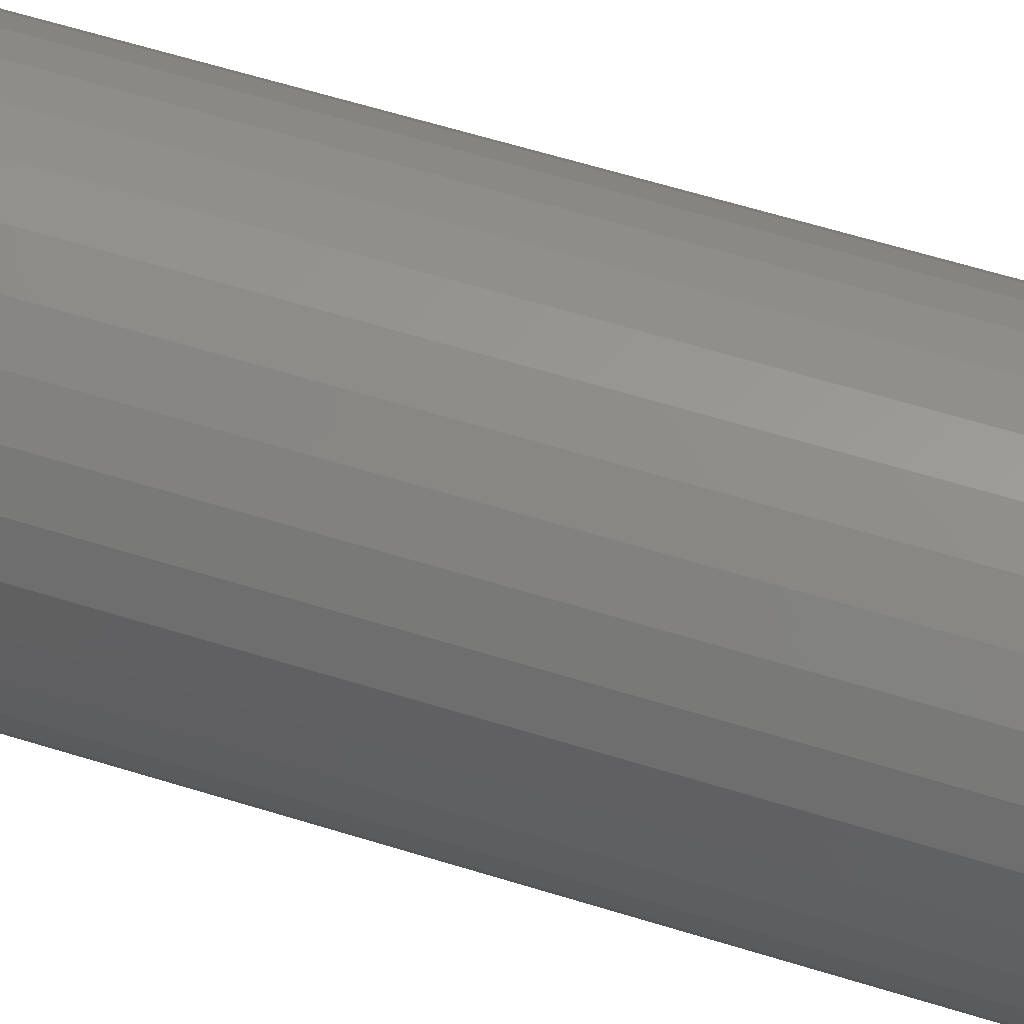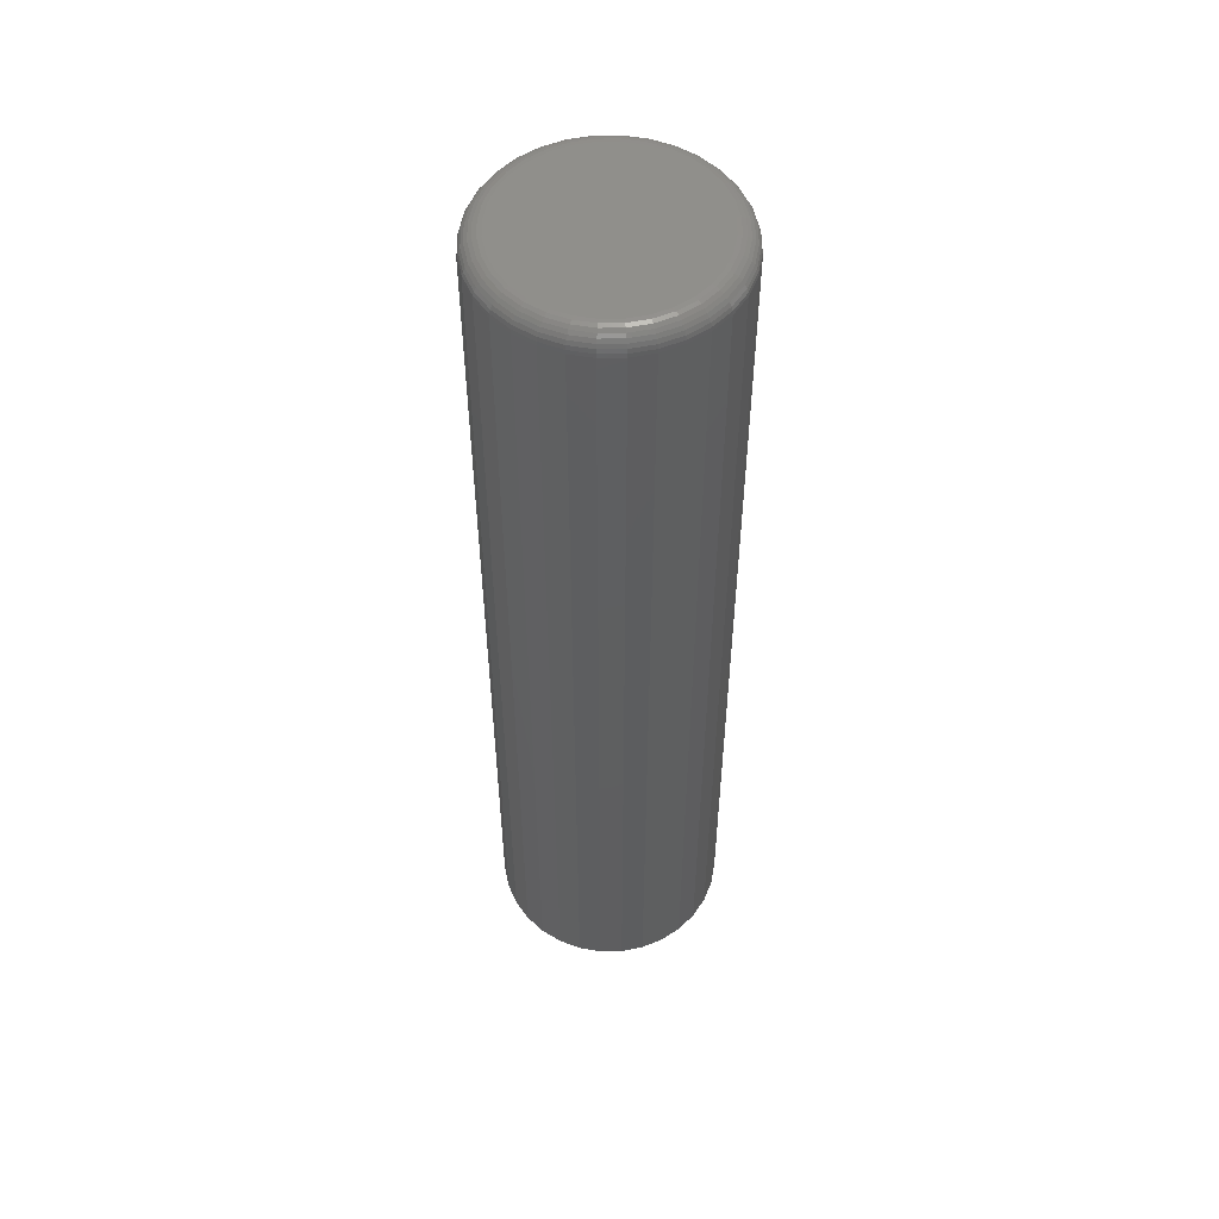
<metadata>
{"format":"stl","ext":"stl","renderer":"f3d","projection":"perspective","resolution":1024,"background":"white","views":[{"elev":54.7,"azim":108.8,"up":"+Z"},{"elev":53.3,"azim":83.5,"up":"+Y"}]}
</metadata>
<code>
# stl→obj: 352 verts, 700 faces
v 0.1835 0.7188 -2.28e-16
v 0.1835 -0.7188 -6.671e-17
v 0.18 0.7188 -0.03542
v 0.18 -0.7188 -0.03542
v 0.1696 0.7188 -0.06949
v 0.1696 -0.7188 -0.06949
v 0.1529 0.7188 -0.1009
v 0.1529 -0.7188 -0.1009
v 0.1303 0.7188 -0.1284
v 0.1303 -0.7188 -0.1284
v 0.1028 0.7188 -0.151
v 0.1028 -0.7188 -0.151
v 0.07138 0.7188 -0.1678
v 0.07138 -0.7188 -0.1678
v 0.03732 0.7188 -0.1781
v 0.03732 -0.7188 -0.1781
v 0.001891 0.7188 -0.1816
v 0.001891 -0.7188 -0.1816
v -0.03353 0.7188 -0.1781
v -0.03353 -0.7188 -0.1781
v -0.0676 0.7188 -0.1678
v -0.0676 -0.7188 -0.1678
v -0.09899 0.7188 -0.151
v -0.09899 -0.7188 -0.151
v -0.1265 0.7188 -0.1284
v -0.1265 -0.7188 -0.1284
v -0.1491 0.7188 -0.1009
v -0.1491 -0.7188 -0.1009
v -0.1659 0.7188 -0.06949
v -0.1659 -0.7188 -0.06949
v -0.1762 0.7188 -0.03542
v -0.1762 -0.7188 -0.03542
v -0.1797 0.7188 2.224e-17
v -0.1797 -0.7188 2.224e-17
v -0.1762 0.7188 0.03542
v -0.1762 -0.7188 0.03542
v -0.1659 0.7188 0.06949
v -0.1659 -0.7188 0.06949
v -0.1491 0.7188 0.1009
v -0.1491 -0.7188 0.1009
v -0.1265 0.7188 0.1284
v -0.1265 -0.7188 0.1284
v -0.09899 0.7188 0.151
v -0.09899 -0.7188 0.151
v -0.0676 0.7188 0.1678
v -0.0676 -0.7188 0.1678
v -0.03353 0.7188 0.1781
v -0.03353 -0.7188 0.1781
v 0.001891 0.7188 0.1816
v 0.001891 -0.7188 0.1816
v 0.03732 0.7188 0.1781
v 0.03732 -0.7188 0.1781
v 0.07138 0.7188 0.1678
v 0.07138 -0.7188 0.1678
v 0.1028 0.7188 0.151
v 0.1028 -0.7188 0.151
v 0.1303 0.7188 0.1284
v 0.1303 -0.7188 0.1284
v 0.1529 0.7188 0.1009
v 0.1529 -0.7188 0.1009
v 0.1696 0.7188 0.06949
v 0.1696 -0.7188 0.06949
v 0.18 0.7188 0.03542
v 0.18 -0.7188 0.03542
v -0.02896 -0.75 0.1551
v 0.03274 -0.75 0.1551
v 0.001892 -0.75 0.1581
v -0.05863 -0.75 0.1461
v 0.06241 -0.75 0.1461
v 0.06241 -0.75 -0.1461
v -0.02896 -0.75 -0.1551
v 0.03274 -0.75 -0.1551
v 0.001891 -0.75 -0.1581
v 0.08975 -0.75 0.1315
v -0.08597 -0.75 0.1315
v 0.1137 -0.75 0.1118
v -0.1099 -0.75 0.1118
v 0.1334 -0.75 0.08786
v -0.1296 -0.75 0.08786
v 0.148 -0.75 0.06052
v -0.1442 -0.75 0.06052
v 0.157 -0.75 0.03085
v -0.1532 -0.75 0.03085
v 0.16 -0.75 -1.138e-16
v -0.1562 -0.75 1.955e-06
v 0.157 -0.75 -0.03085
v -0.1532 -0.75 -0.03085
v 0.148 -0.75 -0.06052
v -0.1442 -0.75 -0.06052
v 0.1334 -0.75 -0.08786
v -0.1296 -0.75 -0.08786
v 0.1137 -0.75 -0.1118
v -0.1099 -0.75 -0.1118
v 0.08975 -0.75 -0.1315
v -0.08597 -0.75 -0.1315
v -0.05863 -0.75 -0.1461
v 0.001891 0.75 0.1503
v 0.03122 0.75 0.1474
v -0.02744 0.75 0.1474
v -0.05564 0.75 0.1389
v 0.05942 0.75 0.1389
v 0.03122 0.75 -0.1474
v -0.02744 0.75 -0.1474
v 0.05942 0.75 -0.1389
v 0.001891 0.75 -0.1503
v -0.05564 0.75 -0.1389
v -0.08163 0.75 -0.125
v 0.08541 0.75 -0.125
v -0.1044 0.75 -0.1063
v 0.1082 0.75 -0.1063
v -0.1231 0.75 -0.08352
v 0.1269 0.75 -0.08352
v -0.137 0.75 -0.05753
v 0.1408 0.75 -0.05753
v -0.1455 0.75 -0.02933
v 0.1493 0.75 -0.02933
v -0.1484 0.75 -1.088e-16
v 0.1522 0.75 -4.888e-17
v -0.1455 0.75 0.02933
v 0.1493 0.75 0.02933
v -0.137 0.75 0.05753
v 0.1408 0.75 0.05753
v -0.1231 0.75 0.08352
v 0.1269 0.75 0.08352
v -0.1044 0.75 0.1063
v 0.1082 0.75 0.1063
v -0.08163 0.75 0.125
v 0.08541 0.75 0.125
v 0.1829 0.7248 -4.163e-17
v 0.1794 0.7248 -0.03531
v 0.1811 0.7307 -4.163e-17
v 0.1776 0.7307 -0.03496
v 0.1782 0.7361 -4.163e-17
v 0.1748 0.7361 -0.0344
v 0.1743 0.7408 -2.776e-17
v 0.171 0.7408 -0.03364
v 0.1696 0.7447 -1.388e-17
v 0.1664 0.7447 -0.03271
v 0.1642 0.7476 -2.776e-17
v 0.1611 0.7476 -0.03166
v 0.1583 0.7494 -2.776e-17
v 0.1553 0.7494 -0.03052
v -0.1756 0.7248 -0.03531
v -0.1791 0.7248 -1.943e-16
v -0.1739 0.7307 -0.03496
v -0.1773 0.7307 -1.804e-16
v -0.171 0.7361 -0.0344
v -0.1744 0.7361 -1.943e-16
v -0.1672 0.7408 -0.03364
v -0.1705 0.7408 -1.804e-16
v -0.1626 0.7447 -0.03271
v -0.1658 0.7447 -1.804e-16
v -0.1573 0.7476 -0.03166
v -0.1604 0.7476 -1.943e-16
v -0.1515 0.7494 -0.03052
v -0.1545 0.7494 -1.665e-16
v -0.1653 0.7248 -0.06926
v -0.1637 0.7307 -0.06858
v -0.161 0.7361 -0.06747
v -0.1574 0.7408 -0.06598
v -0.153 0.7447 -0.06417
v -0.148 0.7476 -0.0621
v -0.1426 0.7494 -0.05986
v -0.1486 0.7248 -0.1005
v -0.1471 0.7307 -0.09956
v -0.1447 0.7361 -0.09795
v -0.1415 0.7408 -0.09579
v -0.1375 0.7447 -0.09316
v -0.133 0.7476 -0.09016
v -0.1282 0.7494 -0.08691
v -0.1261 0.7248 -0.128
v -0.1248 0.7307 -0.1267
v -0.1228 0.7361 -0.1247
v -0.12 0.7408 -0.1219
v -0.1167 0.7447 -0.1186
v -0.1129 0.7476 -0.1148
v -0.1087 0.7494 -0.1106
v -0.09865 0.7248 -0.1505
v -0.09767 0.7307 -0.149
v -0.09606 0.7361 -0.1466
v -0.0939 0.7408 -0.1434
v -0.09127 0.7447 -0.1394
v -0.08827 0.7476 -0.1349
v -0.08501 0.7494 -0.1301
v -0.06737 0.7248 -0.1672
v -0.06669 0.7307 -0.1656
v -0.06558 0.7361 -0.1629
v -0.06409 0.7408 -0.1593
v -0.06228 0.7447 -0.1549
v -0.06021 0.7476 -0.1499
v -0.05797 0.7494 -0.1445
v -0.03342 0.7248 -0.1775
v -0.03307 0.7307 -0.1758
v -0.03251 0.7361 -0.1729
v -0.03175 0.7408 -0.1691
v -0.03082 0.7447 -0.1645
v -0.02977 0.7476 -0.1592
v -0.02863 0.7494 -0.1534
v 0.001891 0.7248 -0.181
v 0.001891 0.7307 -0.1792
v 0.001891 0.7361 -0.1763
v 0.001891 0.7408 -0.1724
v 0.001891 0.7447 -0.1677
v 0.001891 0.7476 -0.1623
v 0.001891 0.7494 -0.1564
v 0.0372 0.7248 -0.1775
v 0.03685 0.7307 -0.1758
v 0.03629 0.7361 -0.1729
v 0.03553 0.7408 -0.1691
v 0.03461 0.7447 -0.1645
v 0.03355 0.7476 -0.1592
v 0.03241 0.7494 -0.1534
v 0.07115 0.7248 -0.1672
v 0.07047 0.7307 -0.1656
v 0.06936 0.7361 -0.1629
v 0.06788 0.7408 -0.1593
v 0.06606 0.7447 -0.1549
v 0.064 0.7476 -0.1499
v 0.06175 0.7494 -0.1445
v 0.1024 0.7248 -0.1505
v 0.1014 0.7307 -0.149
v 0.09985 0.7361 -0.1466
v 0.09769 0.7408 -0.1434
v 0.09506 0.7447 -0.1394
v 0.09205 0.7476 -0.1349
v 0.0888 0.7494 -0.1301
v 0.1299 0.7248 -0.128
v 0.1286 0.7307 -0.1267
v 0.1266 0.7361 -0.1247
v 0.1238 0.7408 -0.1219
v 0.1205 0.7447 -0.1186
v 0.1166 0.7476 -0.1148
v 0.1125 0.7494 -0.1106
v 0.1524 0.7248 -0.1005
v 0.1509 0.7307 -0.09956
v 0.1485 0.7361 -0.09795
v 0.1453 0.7408 -0.09579
v 0.1413 0.7447 -0.09316
v 0.1368 0.7476 -0.09016
v 0.132 0.7494 -0.08691
v 0.1691 0.7248 -0.06926
v 0.1675 0.7307 -0.06858
v 0.1648 0.7361 -0.06747
v 0.1612 0.7408 -0.06598
v 0.1568 0.7447 -0.06417
v 0.1518 0.7476 -0.0621
v 0.1464 0.7494 -0.05986
v -0.1756 0.7248 0.03531
v -0.1739 0.7307 0.03496
v -0.171 0.7361 0.0344
v -0.1672 0.7408 0.03364
v -0.1626 0.7447 0.03271
v -0.1573 0.7476 0.03166
v -0.1515 0.7494 0.03052
v 0.1794 0.7248 0.03531
v 0.1776 0.7307 0.03496
v 0.1748 0.7361 0.0344
v 0.171 0.7408 0.03364
v 0.1664 0.7447 0.03271
v 0.1611 0.7476 0.03166
v 0.1553 0.7494 0.03052
v 0.1691 0.7248 0.06926
v 0.1675 0.7307 0.06858
v 0.1648 0.7361 0.06747
v 0.1612 0.7408 0.06598
v 0.1568 0.7447 0.06417
v 0.1518 0.7476 0.0621
v 0.1464 0.7494 0.05986
v 0.1524 0.7248 0.1005
v 0.1509 0.7307 0.09956
v 0.1485 0.7361 0.09795
v 0.1453 0.7408 0.09579
v 0.1413 0.7447 0.09316
v 0.1368 0.7476 0.09016
v 0.132 0.7494 0.08691
v 0.1299 0.7248 0.128
v 0.1286 0.7307 0.1267
v 0.1266 0.7361 0.1247
v 0.1238 0.7408 0.1219
v 0.1205 0.7447 0.1186
v 0.1166 0.7476 0.1148
v 0.1125 0.7494 0.1106
v 0.1024 0.7248 0.1505
v 0.1014 0.7307 0.149
v 0.09985 0.7361 0.1466
v 0.09769 0.7408 0.1434
v 0.09506 0.7447 0.1394
v 0.09205 0.7476 0.1349
v 0.0888 0.7494 0.1301
v 0.07115 0.7248 0.1672
v 0.07047 0.7307 0.1656
v 0.06936 0.7361 0.1629
v 0.06788 0.7408 0.1593
v 0.06606 0.7447 0.1549
v 0.064 0.7476 0.1499
v 0.06175 0.7494 0.1445
v 0.0372 0.7248 0.1775
v 0.03685 0.7307 0.1758
v 0.03629 0.7361 0.1729
v 0.03553 0.7408 0.1691
v 0.03461 0.7447 0.1645
v 0.03355 0.7476 0.1592
v 0.03241 0.7494 0.1534
v 0.001891 0.7248 0.181
v 0.001891 0.7307 0.1792
v 0.001891 0.7361 0.1763
v 0.001891 0.7408 0.1724
v 0.001891 0.7447 0.1677
v 0.001891 0.7476 0.1623
v 0.001891 0.7494 0.1564
v -0.03342 0.7248 0.1775
v -0.03307 0.7307 0.1758
v -0.03251 0.7361 0.1729
v -0.03175 0.7408 0.1691
v -0.03082 0.7447 0.1645
v -0.02977 0.7476 0.1592
v -0.02863 0.7494 0.1534
v -0.06737 0.7248 0.1672
v -0.06669 0.7307 0.1656
v -0.06558 0.7361 0.1629
v -0.06409 0.7408 0.1593
v -0.06228 0.7447 0.1549
v -0.06021 0.7476 0.1499
v -0.05797 0.7494 0.1445
v -0.09865 0.7248 0.1505
v -0.09767 0.7307 0.149
v -0.09606 0.7361 0.1466
v -0.0939 0.7408 0.1434
v -0.09127 0.7447 0.1394
v -0.08827 0.7476 0.1349
v -0.08501 0.7494 0.1301
v -0.1261 0.7248 0.128
v -0.1248 0.7307 0.1267
v -0.1228 0.7361 0.1247
v -0.12 0.7408 0.1219
v -0.1167 0.7447 0.1186
v -0.1129 0.7476 0.1148
v -0.1087 0.7494 0.1106
v -0.1486 0.7248 0.1005
v -0.1471 0.7307 0.09956
v -0.1447 0.7361 0.09795
v -0.1415 0.7408 0.09579
v -0.1375 0.7447 0.09316
v -0.133 0.7476 0.09016
v -0.1282 0.7494 0.08691
v -0.1653 0.7248 0.06926
v -0.1637 0.7307 0.06858
v -0.161 0.7361 0.06747
v -0.1574 0.7408 0.06598
v -0.153 0.7447 0.06417
v -0.148 0.7476 0.0621
v -0.1426 0.7494 0.05986
f 1 2 3
f 3 2 4
f 3 4 5
f 5 4 6
f 5 6 7
f 7 6 8
f 7 8 9
f 9 8 10
f 9 10 11
f 11 10 12
f 11 12 13
f 13 12 14
f 13 14 15
f 15 14 16
f 15 16 17
f 17 16 18
f 17 18 19
f 19 18 20
f 19 20 21
f 21 20 22
f 21 22 23
f 23 22 24
f 23 24 25
f 25 24 26
f 25 26 27
f 27 26 28
f 27 28 29
f 29 28 30
f 29 30 31
f 31 30 32
f 31 32 33
f 33 32 34
f 33 34 35
f 35 34 36
f 35 36 37
f 37 36 38
f 37 38 39
f 39 38 40
f 39 40 41
f 41 40 42
f 41 42 43
f 43 42 44
f 43 44 45
f 45 44 46
f 45 46 47
f 47 46 48
f 47 48 49
f 49 48 50
f 49 50 51
f 51 50 52
f 51 52 53
f 53 52 54
f 53 54 55
f 55 54 56
f 55 56 57
f 57 56 58
f 57 58 59
f 59 58 60
f 59 60 61
f 61 60 62
f 61 62 63
f 63 62 64
f 63 64 1
f 1 64 2
f 65 66 67
f 66 65 68
f 66 68 69
f 70 71 72
f 72 71 73
f 69 68 74
f 74 68 75
f 74 75 76
f 76 75 77
f 76 77 78
f 78 77 79
f 78 79 80
f 80 79 81
f 80 81 82
f 82 81 83
f 82 83 84
f 84 83 85
f 84 85 86
f 86 85 87
f 86 87 88
f 88 87 89
f 88 89 90
f 90 89 91
f 90 91 92
f 92 91 93
f 92 93 94
f 94 93 95
f 94 95 70
f 70 95 96
f 70 96 71
f 40 77 42
f 42 77 75
f 42 75 44
f 44 75 68
f 44 68 46
f 77 40 79
f 79 40 38
f 79 38 81
f 81 38 36
f 81 36 83
f 83 36 34
f 83 34 85
f 78 58 76
f 76 58 56
f 76 56 74
f 74 56 54
f 74 54 69
f 58 78 60
f 60 78 80
f 60 80 62
f 62 80 82
f 62 82 64
f 64 82 84
f 64 84 2
f 67 48 65
f 65 48 46
f 65 46 68
f 48 67 50
f 50 67 66
f 50 66 52
f 52 66 69
f 52 69 54
f 8 92 10
f 10 92 94
f 10 94 12
f 12 94 70
f 12 70 14
f 92 8 90
f 90 8 6
f 90 6 88
f 88 6 4
f 88 4 86
f 86 4 2
f 86 2 84
f 91 26 93
f 93 26 24
f 93 24 95
f 95 24 22
f 95 22 96
f 26 91 28
f 28 91 89
f 28 89 30
f 30 89 87
f 30 87 32
f 32 87 85
f 32 85 34
f 73 16 72
f 72 16 14
f 72 14 70
f 16 73 18
f 18 73 71
f 18 71 20
f 20 71 96
f 20 96 22
f 97 98 99
f 100 99 98
f 101 100 98
f 102 103 104
f 105 103 102
f 103 106 104
f 104 106 107
f 104 107 108
f 108 107 109
f 108 109 110
f 110 109 111
f 110 111 112
f 112 111 113
f 112 113 114
f 114 113 115
f 114 115 116
f 116 115 117
f 116 117 118
f 118 117 119
f 118 119 120
f 120 119 121
f 120 121 122
f 122 121 123
f 122 123 124
f 124 123 125
f 124 125 126
f 126 125 127
f 126 127 128
f 128 127 100
f 128 100 101
f 1 3 129
f 129 3 130
f 129 130 131
f 131 130 132
f 131 132 133
f 133 132 134
f 133 134 135
f 135 134 136
f 135 136 137
f 137 136 138
f 137 138 139
f 139 138 140
f 139 140 141
f 141 140 142
f 141 142 118
f 118 142 116
f 31 33 143
f 143 33 144
f 143 144 145
f 145 144 146
f 145 146 147
f 147 146 148
f 147 148 149
f 149 148 150
f 149 150 151
f 151 150 152
f 151 152 153
f 153 152 154
f 153 154 155
f 155 154 156
f 155 156 115
f 115 156 117
f 29 31 157
f 157 31 143
f 157 143 158
f 158 143 145
f 158 145 159
f 159 145 147
f 159 147 160
f 160 147 149
f 160 149 161
f 161 149 151
f 161 151 162
f 162 151 153
f 162 153 163
f 163 153 155
f 163 155 113
f 113 155 115
f 27 29 164
f 164 29 157
f 164 157 165
f 165 157 158
f 165 158 166
f 166 158 159
f 166 159 167
f 167 159 160
f 167 160 168
f 168 160 161
f 168 161 169
f 169 161 162
f 169 162 170
f 170 162 163
f 170 163 111
f 111 163 113
f 25 27 171
f 171 27 164
f 171 164 172
f 172 164 165
f 172 165 173
f 173 165 166
f 173 166 174
f 174 166 167
f 174 167 175
f 175 167 168
f 175 168 176
f 176 168 169
f 176 169 177
f 177 169 170
f 177 170 109
f 109 170 111
f 23 25 178
f 178 25 171
f 178 171 179
f 179 171 172
f 179 172 180
f 180 172 173
f 180 173 181
f 181 173 174
f 181 174 182
f 182 174 175
f 182 175 183
f 183 175 176
f 183 176 184
f 184 176 177
f 184 177 107
f 107 177 109
f 21 23 185
f 185 23 178
f 185 178 186
f 186 178 179
f 186 179 187
f 187 179 180
f 187 180 188
f 188 180 181
f 188 181 189
f 189 181 182
f 189 182 190
f 190 182 183
f 190 183 191
f 191 183 184
f 191 184 106
f 106 184 107
f 19 21 192
f 192 21 185
f 192 185 193
f 193 185 186
f 193 186 194
f 194 186 187
f 194 187 195
f 195 187 188
f 195 188 196
f 196 188 189
f 196 189 197
f 197 189 190
f 197 190 198
f 198 190 191
f 198 191 103
f 103 191 106
f 17 19 199
f 199 19 192
f 199 192 200
f 200 192 193
f 200 193 201
f 201 193 194
f 201 194 202
f 202 194 195
f 202 195 203
f 203 195 196
f 203 196 204
f 204 196 197
f 204 197 205
f 205 197 198
f 205 198 105
f 105 198 103
f 15 17 206
f 206 17 199
f 206 199 207
f 207 199 200
f 207 200 208
f 208 200 201
f 208 201 209
f 209 201 202
f 209 202 210
f 210 202 203
f 210 203 211
f 211 203 204
f 211 204 212
f 212 204 205
f 212 205 102
f 102 205 105
f 13 15 213
f 213 15 206
f 213 206 214
f 214 206 207
f 214 207 215
f 215 207 208
f 215 208 216
f 216 208 209
f 216 209 217
f 217 209 210
f 217 210 218
f 218 210 211
f 218 211 219
f 219 211 212
f 219 212 104
f 104 212 102
f 11 13 220
f 220 13 213
f 220 213 221
f 221 213 214
f 221 214 222
f 222 214 215
f 222 215 223
f 223 215 216
f 223 216 224
f 224 216 217
f 224 217 225
f 225 217 218
f 225 218 226
f 226 218 219
f 226 219 108
f 108 219 104
f 9 11 227
f 227 11 220
f 227 220 228
f 228 220 221
f 228 221 229
f 229 221 222
f 229 222 230
f 230 222 223
f 230 223 231
f 231 223 224
f 231 224 232
f 232 224 225
f 232 225 233
f 233 225 226
f 233 226 110
f 110 226 108
f 7 9 234
f 234 9 227
f 234 227 235
f 235 227 228
f 235 228 236
f 236 228 229
f 236 229 237
f 237 229 230
f 237 230 238
f 238 230 231
f 238 231 239
f 239 231 232
f 239 232 240
f 240 232 233
f 240 233 112
f 112 233 110
f 5 7 241
f 241 7 234
f 241 234 242
f 242 234 235
f 242 235 243
f 243 235 236
f 243 236 244
f 244 236 237
f 244 237 245
f 245 237 238
f 245 238 246
f 246 238 239
f 246 239 247
f 247 239 240
f 247 240 114
f 114 240 112
f 3 5 130
f 130 5 241
f 130 241 132
f 132 241 242
f 132 242 134
f 134 242 243
f 134 243 136
f 136 243 244
f 136 244 138
f 138 244 245
f 138 245 140
f 140 245 246
f 140 246 142
f 142 246 247
f 142 247 116
f 116 247 114
f 33 35 144
f 144 35 248
f 144 248 146
f 146 248 249
f 146 249 148
f 148 249 250
f 148 250 150
f 150 250 251
f 150 251 152
f 152 251 252
f 152 252 154
f 154 252 253
f 154 253 156
f 156 253 254
f 156 254 117
f 117 254 119
f 63 1 255
f 255 1 129
f 255 129 256
f 256 129 131
f 256 131 257
f 257 131 133
f 257 133 258
f 258 133 135
f 258 135 259
f 259 135 137
f 259 137 260
f 260 137 139
f 260 139 261
f 261 139 141
f 261 141 120
f 120 141 118
f 61 63 262
f 262 63 255
f 262 255 263
f 263 255 256
f 263 256 264
f 264 256 257
f 264 257 265
f 265 257 258
f 265 258 266
f 266 258 259
f 266 259 267
f 267 259 260
f 267 260 268
f 268 260 261
f 268 261 122
f 122 261 120
f 59 61 269
f 269 61 262
f 269 262 270
f 270 262 263
f 270 263 271
f 271 263 264
f 271 264 272
f 272 264 265
f 272 265 273
f 273 265 266
f 273 266 274
f 274 266 267
f 274 267 275
f 275 267 268
f 275 268 124
f 124 268 122
f 57 59 276
f 276 59 269
f 276 269 277
f 277 269 270
f 277 270 278
f 278 270 271
f 278 271 279
f 279 271 272
f 279 272 280
f 280 272 273
f 280 273 281
f 281 273 274
f 281 274 282
f 282 274 275
f 282 275 126
f 126 275 124
f 55 57 283
f 283 57 276
f 283 276 284
f 284 276 277
f 284 277 285
f 285 277 278
f 285 278 286
f 286 278 279
f 286 279 287
f 287 279 280
f 287 280 288
f 288 280 281
f 288 281 289
f 289 281 282
f 289 282 128
f 128 282 126
f 53 55 290
f 290 55 283
f 290 283 291
f 291 283 284
f 291 284 292
f 292 284 285
f 292 285 293
f 293 285 286
f 293 286 294
f 294 286 287
f 294 287 295
f 295 287 288
f 295 288 296
f 296 288 289
f 296 289 101
f 101 289 128
f 51 53 297
f 297 53 290
f 297 290 298
f 298 290 291
f 298 291 299
f 299 291 292
f 299 292 300
f 300 292 293
f 300 293 301
f 301 293 294
f 301 294 302
f 302 294 295
f 302 295 303
f 303 295 296
f 303 296 98
f 98 296 101
f 49 51 304
f 304 51 297
f 304 297 305
f 305 297 298
f 305 298 306
f 306 298 299
f 306 299 307
f 307 299 300
f 307 300 308
f 308 300 301
f 308 301 309
f 309 301 302
f 309 302 310
f 310 302 303
f 310 303 97
f 97 303 98
f 47 49 311
f 311 49 304
f 311 304 312
f 312 304 305
f 312 305 313
f 313 305 306
f 313 306 314
f 314 306 307
f 314 307 315
f 315 307 308
f 315 308 316
f 316 308 309
f 316 309 317
f 317 309 310
f 317 310 99
f 99 310 97
f 45 47 318
f 318 47 311
f 318 311 319
f 319 311 312
f 319 312 320
f 320 312 313
f 320 313 321
f 321 313 314
f 321 314 322
f 322 314 315
f 322 315 323
f 323 315 316
f 323 316 324
f 324 316 317
f 324 317 100
f 100 317 99
f 43 45 325
f 325 45 318
f 325 318 326
f 326 318 319
f 326 319 327
f 327 319 320
f 327 320 328
f 328 320 321
f 328 321 329
f 329 321 322
f 329 322 330
f 330 322 323
f 330 323 331
f 331 323 324
f 331 324 127
f 127 324 100
f 41 43 332
f 332 43 325
f 332 325 333
f 333 325 326
f 333 326 334
f 334 326 327
f 334 327 335
f 335 327 328
f 335 328 336
f 336 328 329
f 336 329 337
f 337 329 330
f 337 330 338
f 338 330 331
f 338 331 125
f 125 331 127
f 39 41 339
f 339 41 332
f 339 332 340
f 340 332 333
f 340 333 341
f 341 333 334
f 341 334 342
f 342 334 335
f 342 335 343
f 343 335 336
f 343 336 344
f 344 336 337
f 344 337 345
f 345 337 338
f 345 338 123
f 123 338 125
f 37 39 346
f 346 39 339
f 346 339 347
f 347 339 340
f 347 340 348
f 348 340 341
f 348 341 349
f 349 341 342
f 349 342 350
f 350 342 343
f 350 343 351
f 351 343 344
f 351 344 352
f 352 344 345
f 352 345 121
f 121 345 123
f 35 37 248
f 248 37 346
f 248 346 249
f 249 346 347
f 249 347 250
f 250 347 348
f 250 348 251
f 251 348 349
f 251 349 252
f 252 349 350
f 252 350 253
f 253 350 351
f 253 351 254
f 254 351 352
f 254 352 119
f 119 352 121

</code>
